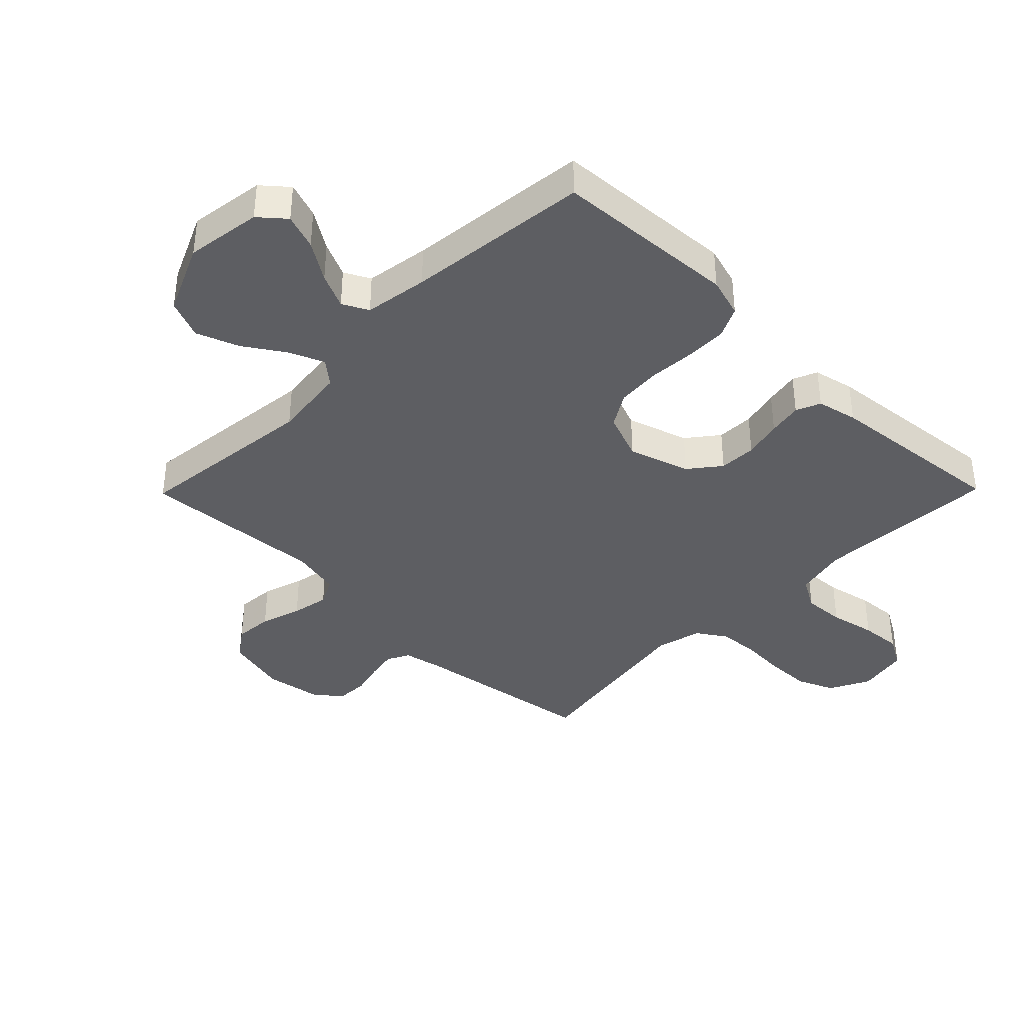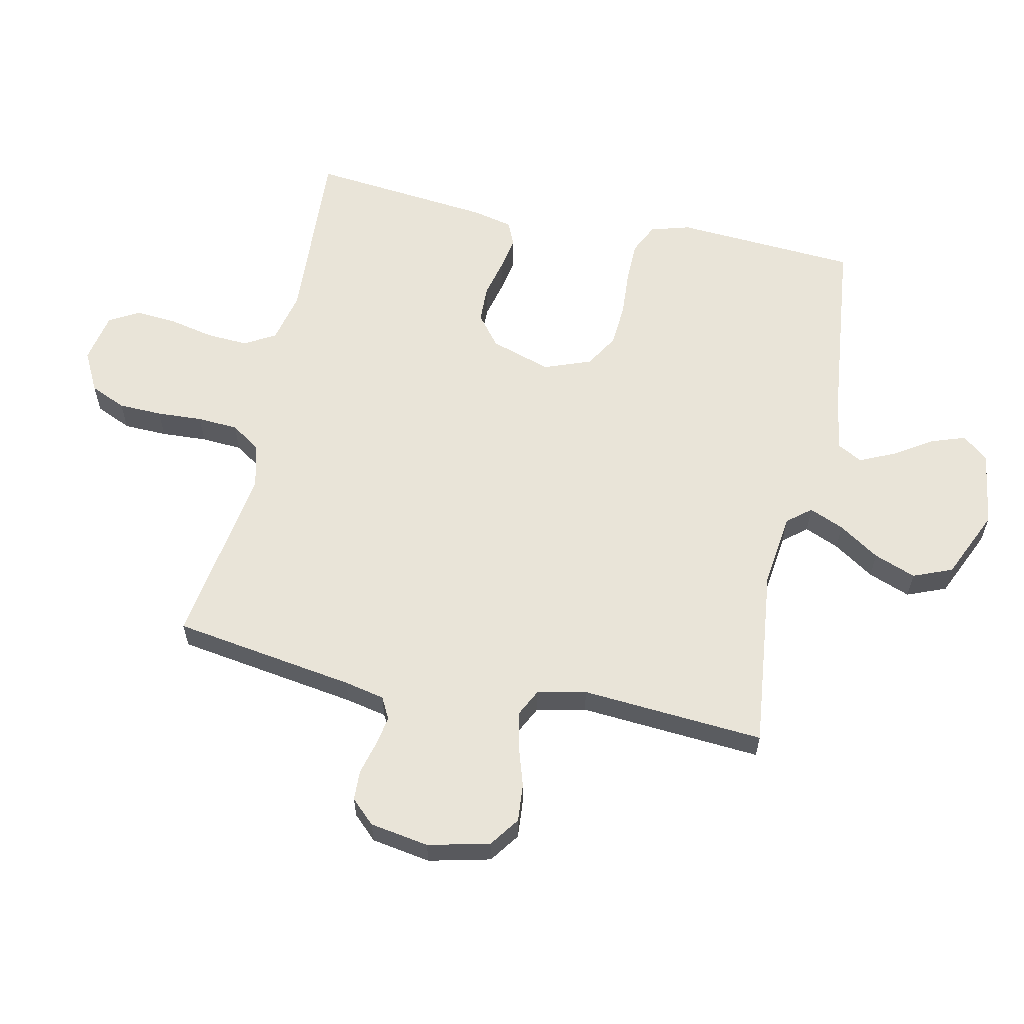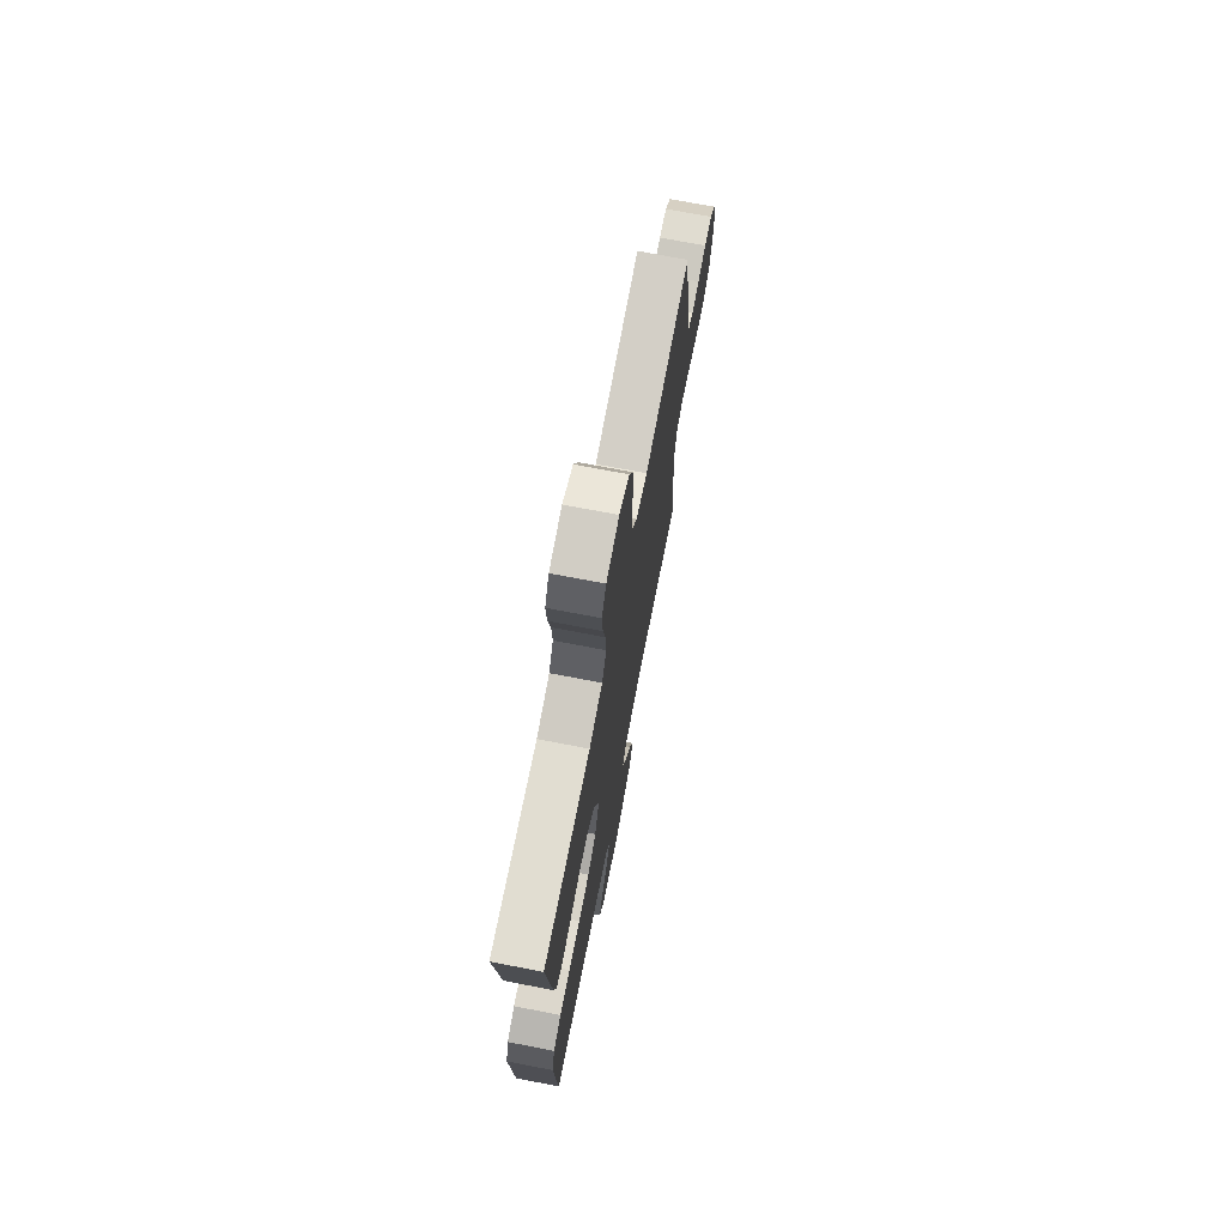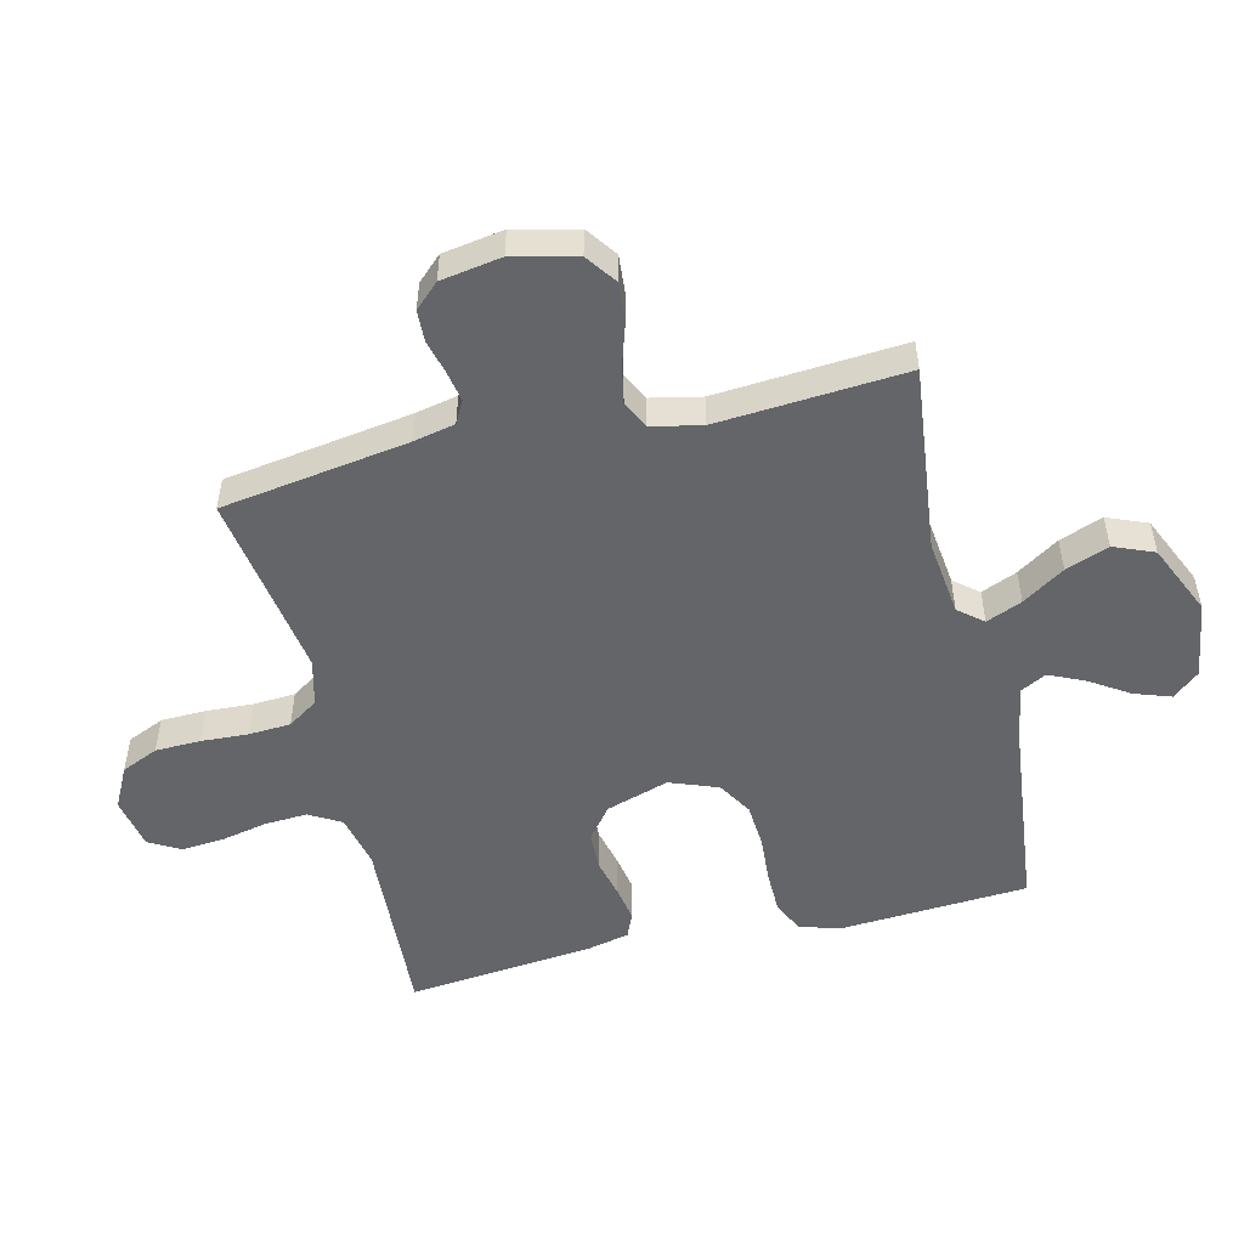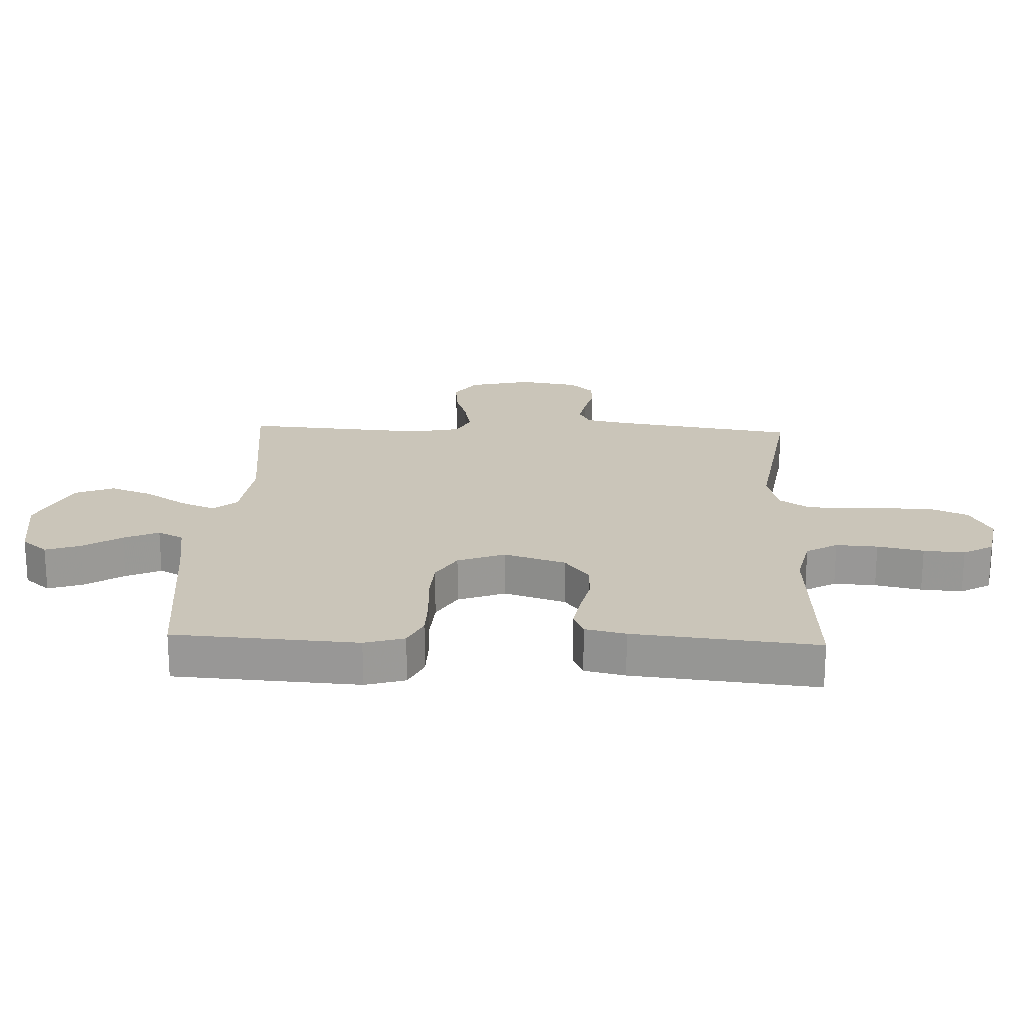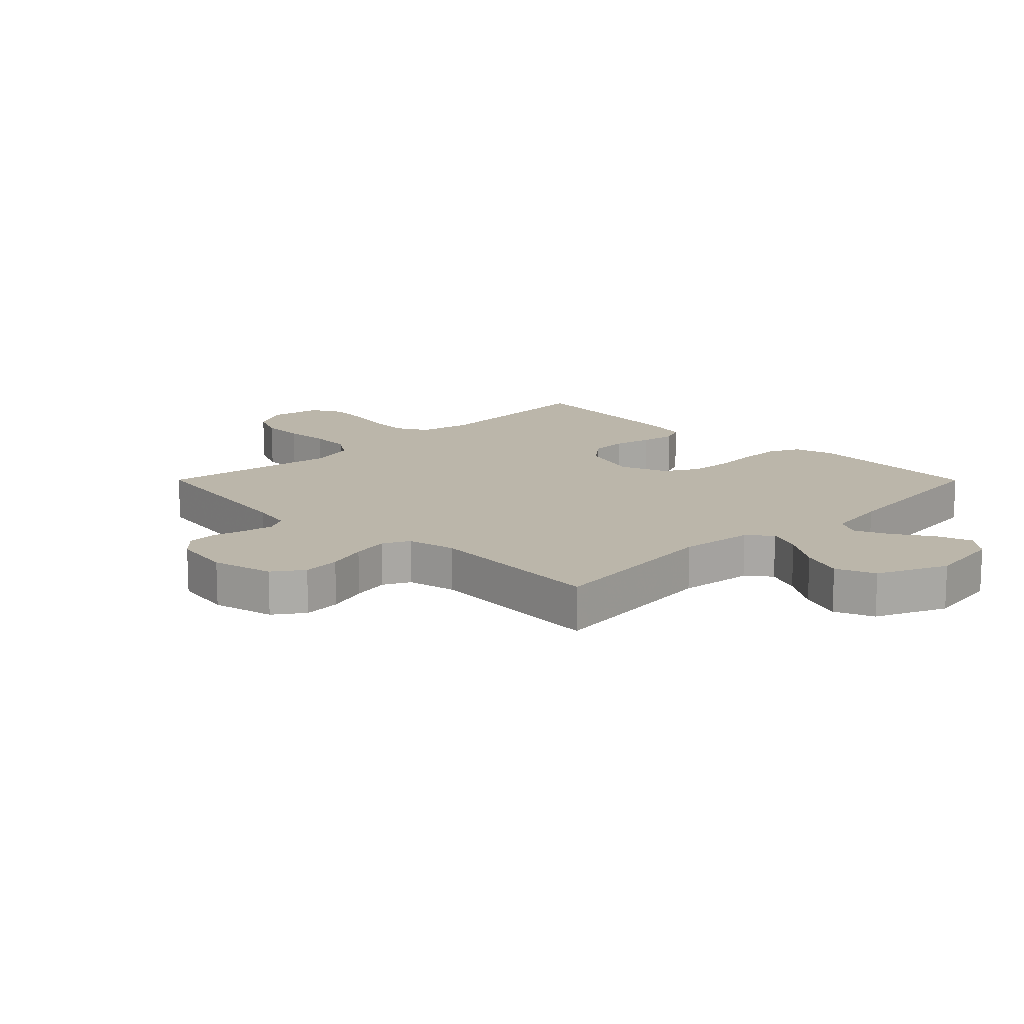
<metadata>
{"format":"obj","ext":"obj","renderer":"f3d","projection":"perspective","resolution":1024,"background":"white","views":[{"elev":-38.8,"azim":-134.5,"up":"+Y"},{"elev":60.1,"azim":102.1,"up":"+Y"},{"elev":72.0,"azim":-79.1,"up":"+Z"},{"elev":-51.4,"azim":103.5,"up":"+Y"},{"elev":20.7,"azim":-87.7,"up":"+Y"},{"elev":14.1,"azim":135.1,"up":"+Y"}]}
</metadata>
<code>
v -0.5 0.07 0.5
v -0.2 0.07 0.483
v -0.115 0.07 0.502
v -0.086 0.07 0.553
v -0.09 0.07 0.621
v -0.106 0.07 0.696
v -0.111 0.07 0.763
v -0.083 0.07 0.812
v 0 0.07 0.828
v 0.066 0.07 0.794
v 0.092 0.07 0.735
v 0.094 0.07 0.663
v 0.09 0.07 0.588
v 0.094 0.07 0.521
v 0.126 0.07 0.473
v 0.2 0.07 0.454
v 0.5 0.07 0.5
v 0.546 0.07 0.2
v 0.56 0.07 0.134
v 0.596 0.07 0.115
v 0.645 0.07 0.124
v 0.699 0.07 0.138
v 0.749 0.07 0.136
v 0.786 0.07 0.097
v 0.802 0.07 0
v 0.778 0.07 -0.101
v 0.729 0.07 -0.136
v 0.667 0.07 -0.131
v 0.6 0.07 -0.11
v 0.539 0.07 -0.098
v 0.495 0.07 -0.12
v 0.478 0.07 -0.2
v 0.5 0.07 -0.5
v 0.2 0.07 -0.466
v 0.078 0.07 -0.481
v 0.046 0.07 -0.52
v 0.07 0.07 -0.577
v 0.114 0.07 -0.644
v 0.14 0.07 -0.713
v 0.114 0.07 -0.777
v 0 0.07 -0.828
v -0.124 0.07 -0.81
v -0.16 0.07 -0.768
v -0.14 0.07 -0.71
v -0.1 0.07 -0.648
v -0.074 0.07 -0.591
v -0.096 0.07 -0.549
v -0.2 0.07 -0.533
v -0.5 0.07 -0.5
v -0.519 0.07 -0.2
v -0.5 0.07 -0.135
v -0.45 0.07 -0.111
v -0.382 0.07 -0.11
v -0.306 0.07 -0.115
v -0.235 0.07 -0.11
v -0.18 0.07 -0.077
v -0.151 0.07 0
v -0.183 0.07 0.1
v -0.234 0.07 0.14
v -0.295 0.07 0.142
v -0.358 0.07 0.127
v -0.414 0.07 0.117
v -0.454 0.07 0.134
v -0.469 0.07 0.2
v -0.5 0 0.5
v -0.2 0 0.483
v -0.115 0 0.502
v -0.086 0 0.553
v -0.09 0 0.621
v -0.106 0 0.696
v -0.111 0 0.763
v -0.083 0 0.812
v 0 0 0.828
v 0.066 0 0.794
v 0.092 0 0.735
v 0.094 0 0.663
v 0.09 0 0.588
v 0.094 0 0.521
v 0.126 0 0.473
v 0.2 0 0.454
v 0.5 0 0.5
v 0.546 0 0.2
v 0.56 0 0.134
v 0.596 0 0.115
v 0.645 0 0.124
v 0.699 0 0.138
v 0.749 0 0.136
v 0.786 0 0.097
v 0.802 0 0
v 0.778 0 -0.101
v 0.729 0 -0.136
v 0.667 0 -0.131
v 0.6 0 -0.11
v 0.539 0 -0.098
v 0.495 0 -0.12
v 0.478 0 -0.2
v 0.5 0 -0.5
v 0.2 0 -0.466
v 0.078 0 -0.481
v 0.046 0 -0.52
v 0.07 0 -0.577
v 0.114 0 -0.644
v 0.14 0 -0.713
v 0.114 0 -0.777
v 0 0 -0.828
v -0.124 0 -0.81
v -0.16 0 -0.768
v -0.14 0 -0.71
v -0.1 0 -0.648
v -0.074 0 -0.591
v -0.096 0 -0.549
v -0.2 0 -0.533
v -0.5 0 -0.5
v -0.519 0 -0.2
v -0.5 0 -0.135
v -0.45 0 -0.111
v -0.382 0 -0.11
v -0.306 0 -0.115
v -0.235 0 -0.11
v -0.18 0 -0.077
v -0.151 0 0
v -0.183 0 0.1
v -0.234 0 0.14
v -0.295 0 0.142
v -0.358 0 0.127
v -0.414 0 0.117
v -0.454 0 0.134
v -0.469 0 0.2
f 64 1 2
f 63 64 2
f 62 63 2
f 61 62 2
f 60 61 2
f 59 60 2 3
f 58 59 3 4
f 57 58 4
f 52 53 54
f 51 52 54
f 50 51 54
f 49 50 54
f 48 49 54
f 47 48 54 55
f 46 47 55 56
f 43 44 45
f 42 43 45
f 41 42 45
f 40 41 45
f 39 40 45
f 38 39 45
f 37 38 45
f 36 37 45 46
f 46 56 57
f 36 46 57
f 35 36 57
f 32 33 34
f 35 57 4
f 34 35 4
f 32 34 4
f 31 32 4
f 27 28 29
f 26 27 29
f 25 26 29
f 24 25 29
f 23 24 29
f 22 23 29
f 21 22 29
f 20 21 29 30
f 16 17 18
f 15 16 18 19
f 11 12 13
f 10 11 13
f 9 10 13
f 8 9 13
f 7 8 13
f 6 7 13
f 5 6 13
f 5 13 14
f 4 5 14 15
f 19 20 30 31
f 4 15 19 31
f 66 65 128
f 66 128 127
f 66 127 126
f 66 126 125
f 66 125 124
f 67 66 124 123
f 68 67 123 122
f 68 122 121
f 118 117 116
f 118 116 115
f 118 115 114
f 118 114 113
f 118 113 112
f 119 118 112 111
f 120 119 111 110
f 109 108 107
f 109 107 106
f 109 106 105
f 109 105 104
f 109 104 103
f 109 103 102
f 109 102 101
f 110 109 101 100
f 121 120 110
f 121 110 100
f 121 100 99
f 98 97 96
f 68 121 99
f 68 99 98
f 68 98 96
f 68 96 95
f 93 92 91
f 93 91 90
f 93 90 89
f 93 89 88
f 93 88 87
f 93 87 86
f 93 86 85
f 94 93 85 84
f 82 81 80
f 83 82 80 79
f 77 76 75
f 77 75 74
f 77 74 73
f 77 73 72
f 77 72 71
f 77 71 70
f 77 70 69
f 78 77 69
f 79 78 69 68
f 95 94 84 83
f 95 83 79 68
f 1 65 66 2
f 2 66 67 3
f 3 67 68 4
f 4 68 69 5
f 5 69 70 6
f 6 70 71 7
f 7 71 72 8
f 8 72 73 9
f 9 73 74 10
f 10 74 75 11
f 11 75 76 12
f 12 76 77 13
f 13 77 78 14
f 14 78 79 15
f 15 79 80 16
f 16 80 81 17
f 17 81 82 18
f 18 82 83 19
f 19 83 84 20
f 20 84 85 21
f 21 85 86 22
f 22 86 87 23
f 23 87 88 24
f 24 88 89 25
f 25 89 90 26
f 26 90 91 27
f 27 91 92 28
f 28 92 93 29
f 29 93 94 30
f 30 94 95 31
f 31 95 96 32
f 32 96 97 33
f 33 97 98 34
f 34 98 99 35
f 35 99 100 36
f 36 100 101 37
f 37 101 102 38
f 38 102 103 39
f 39 103 104 40
f 40 104 105 41
f 41 105 106 42
f 42 106 107 43
f 43 107 108 44
f 44 108 109 45
f 45 109 110 46
f 46 110 111 47
f 47 111 112 48
f 48 112 113 49
f 49 113 114 50
f 50 114 115 51
f 51 115 116 52
f 52 116 117 53
f 53 117 118 54
f 54 118 119 55
f 55 119 120 56
f 56 120 121 57
f 57 121 122 58
f 58 122 123 59
f 59 123 124 60
f 60 124 125 61
f 61 125 126 62
f 62 126 127 63
f 63 127 128 64
f 64 128 65 1

</code>
